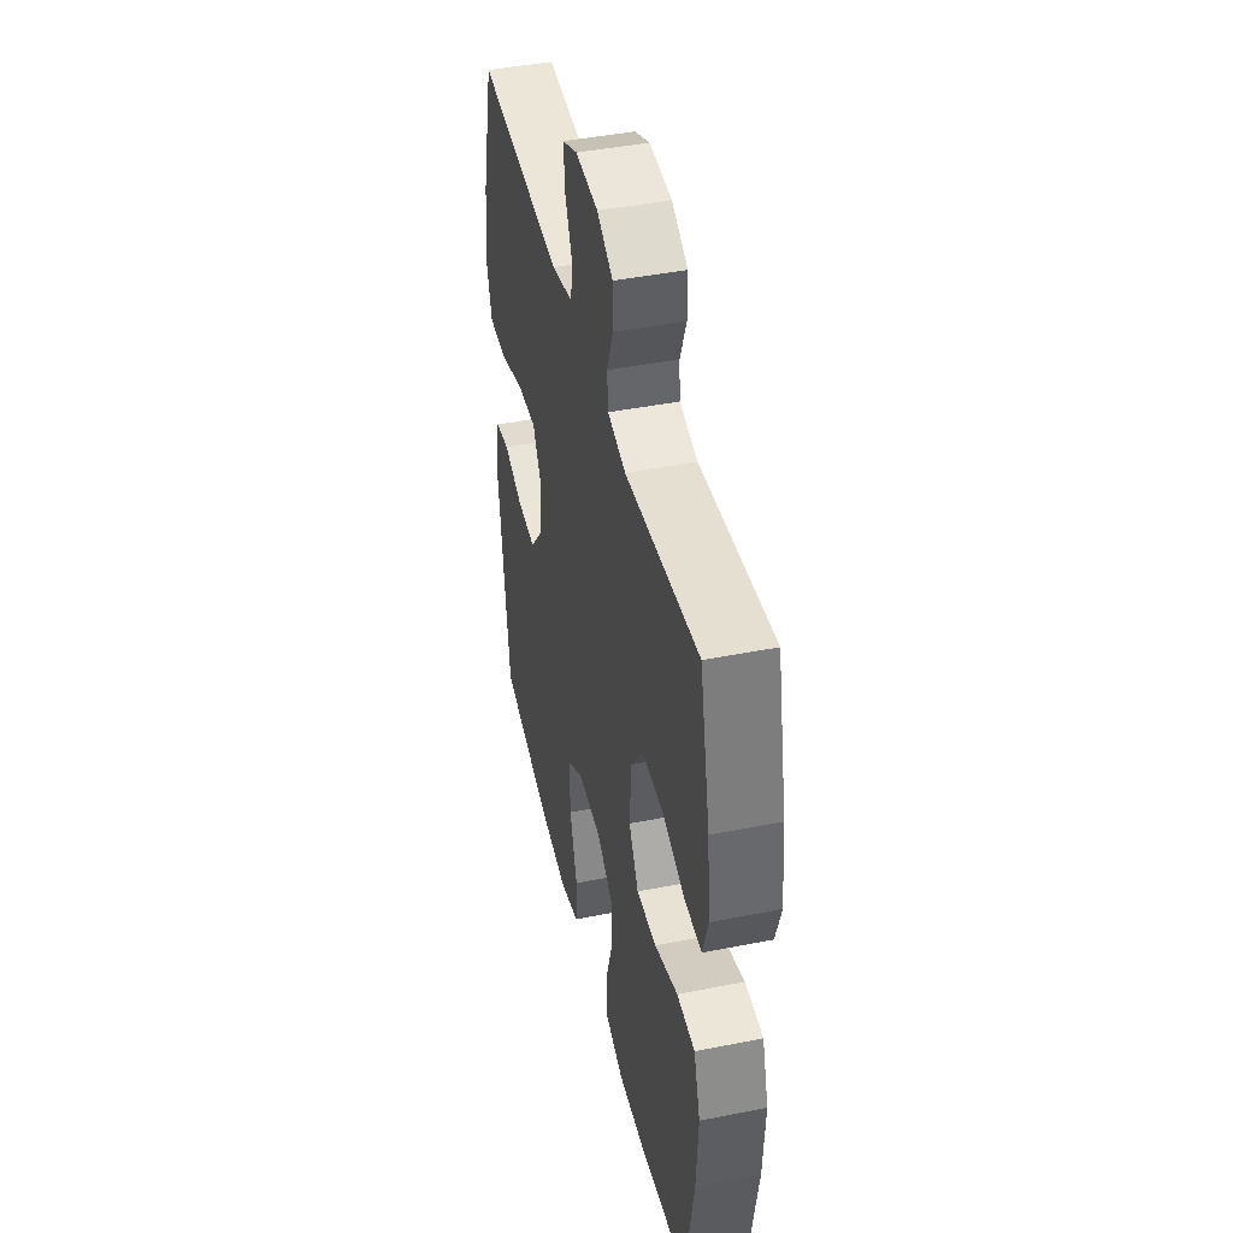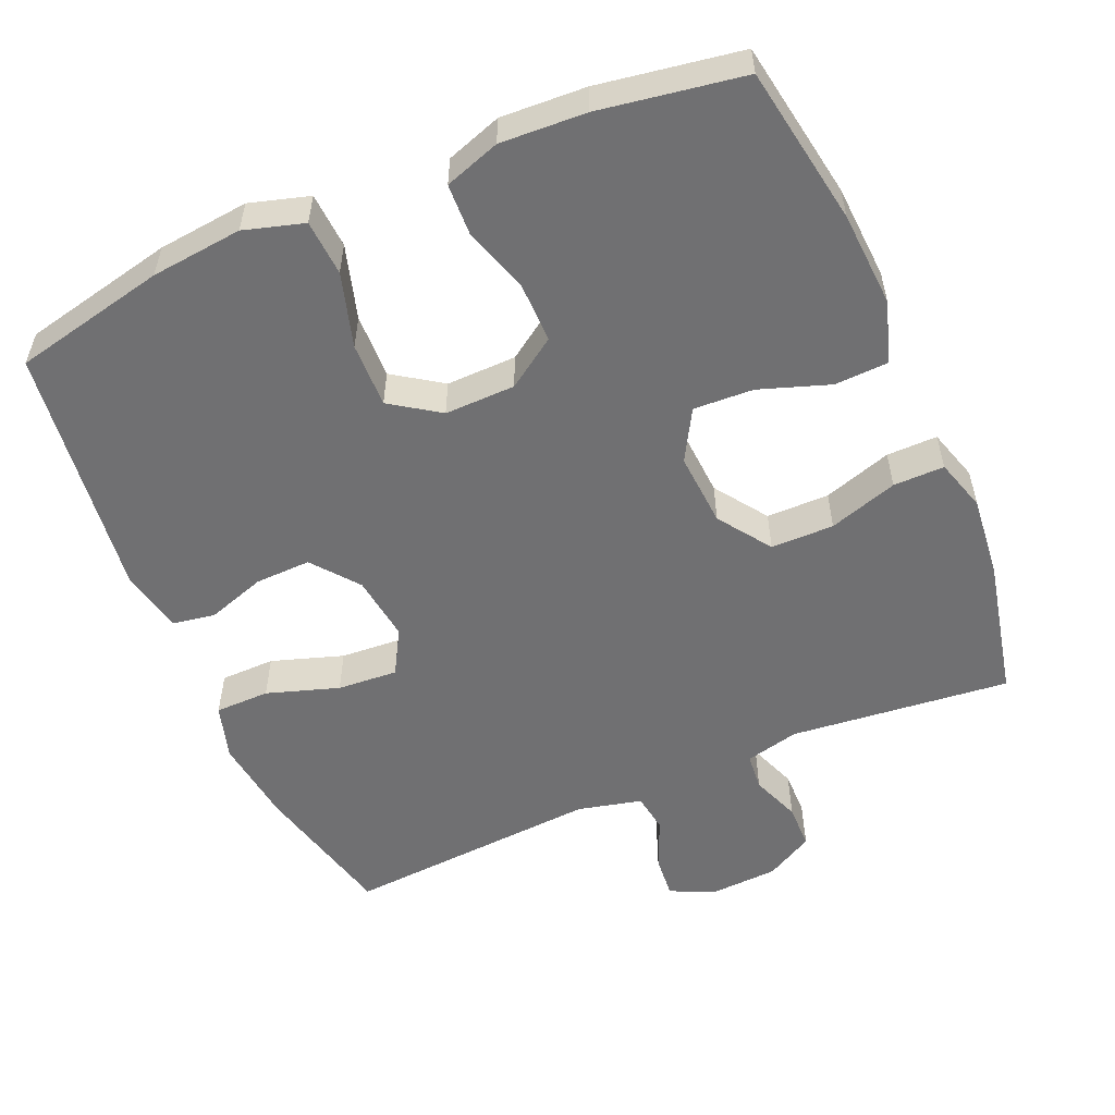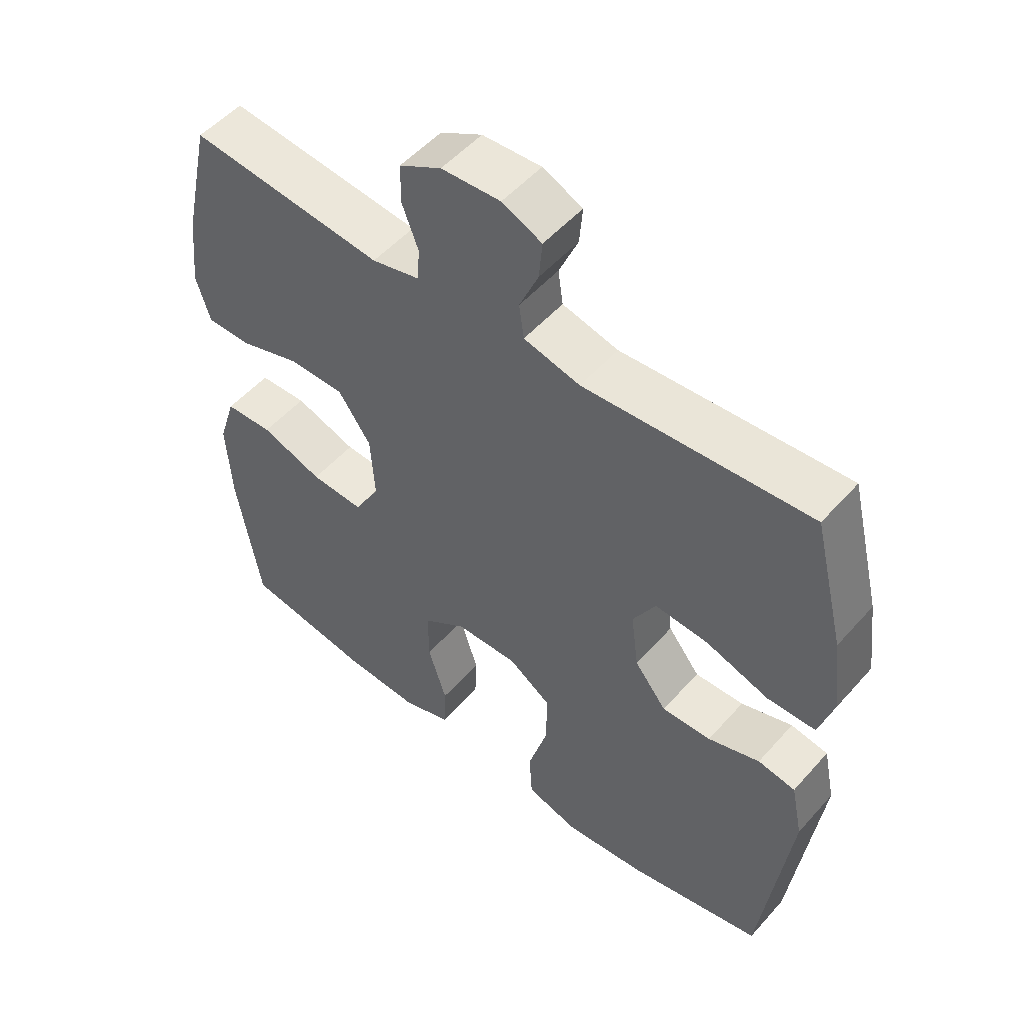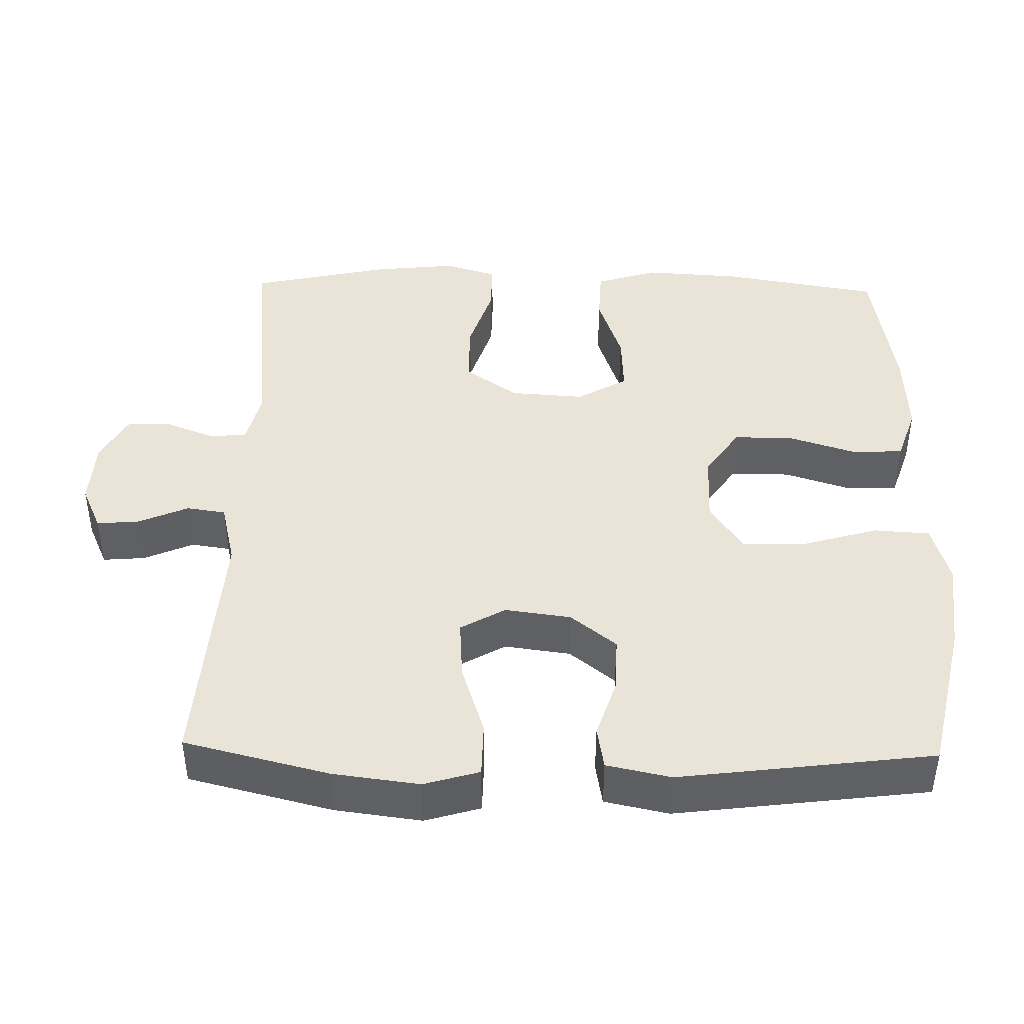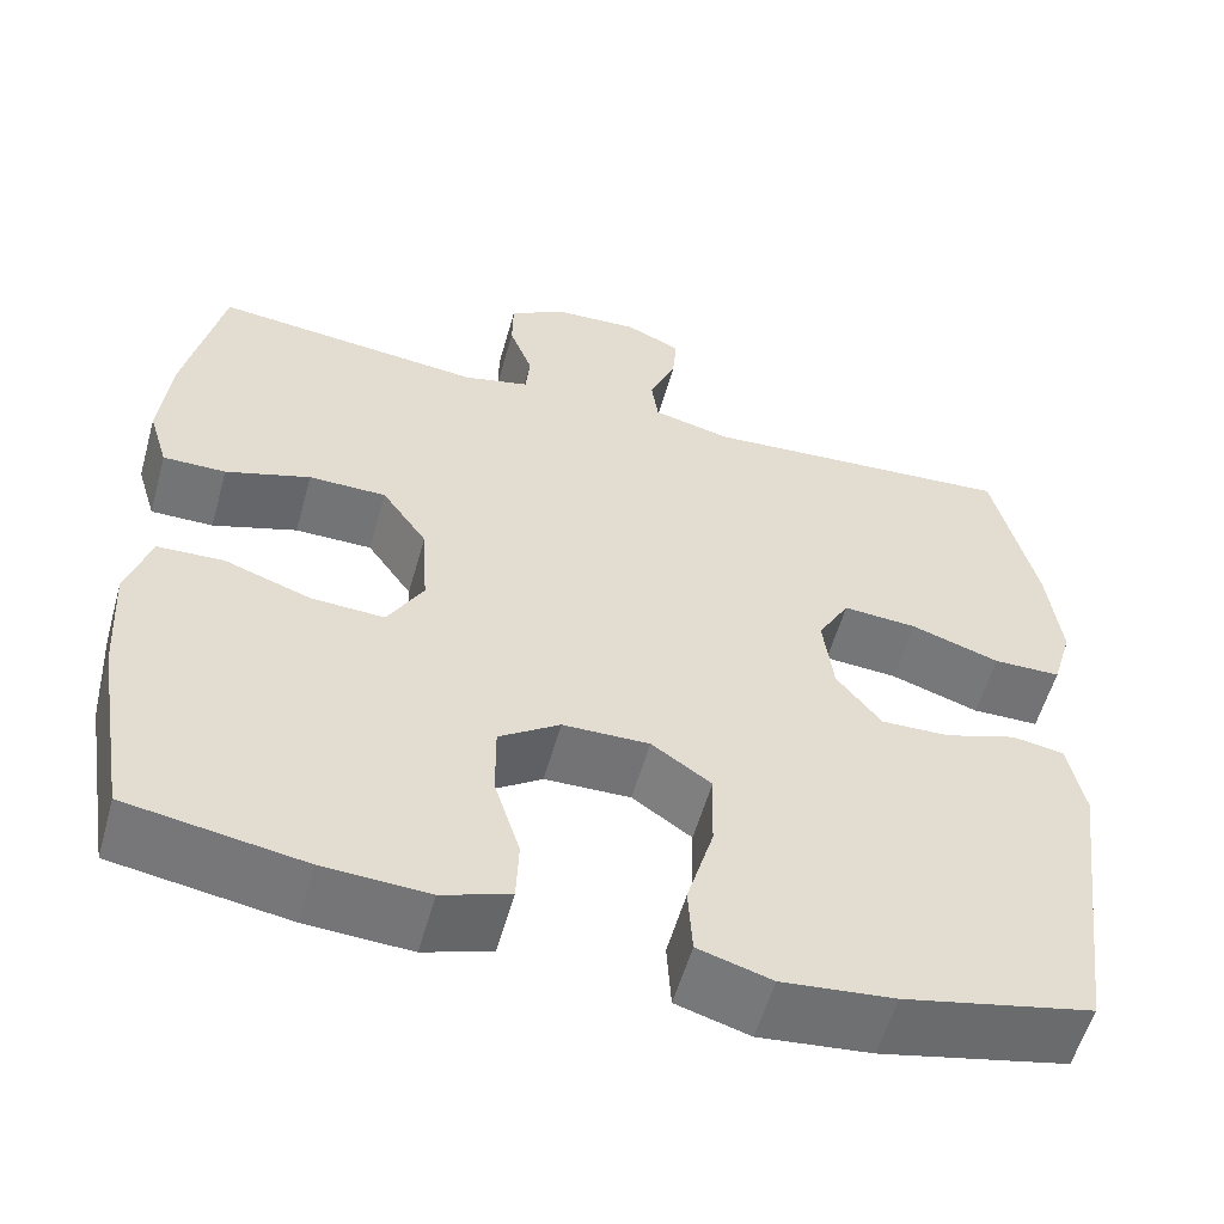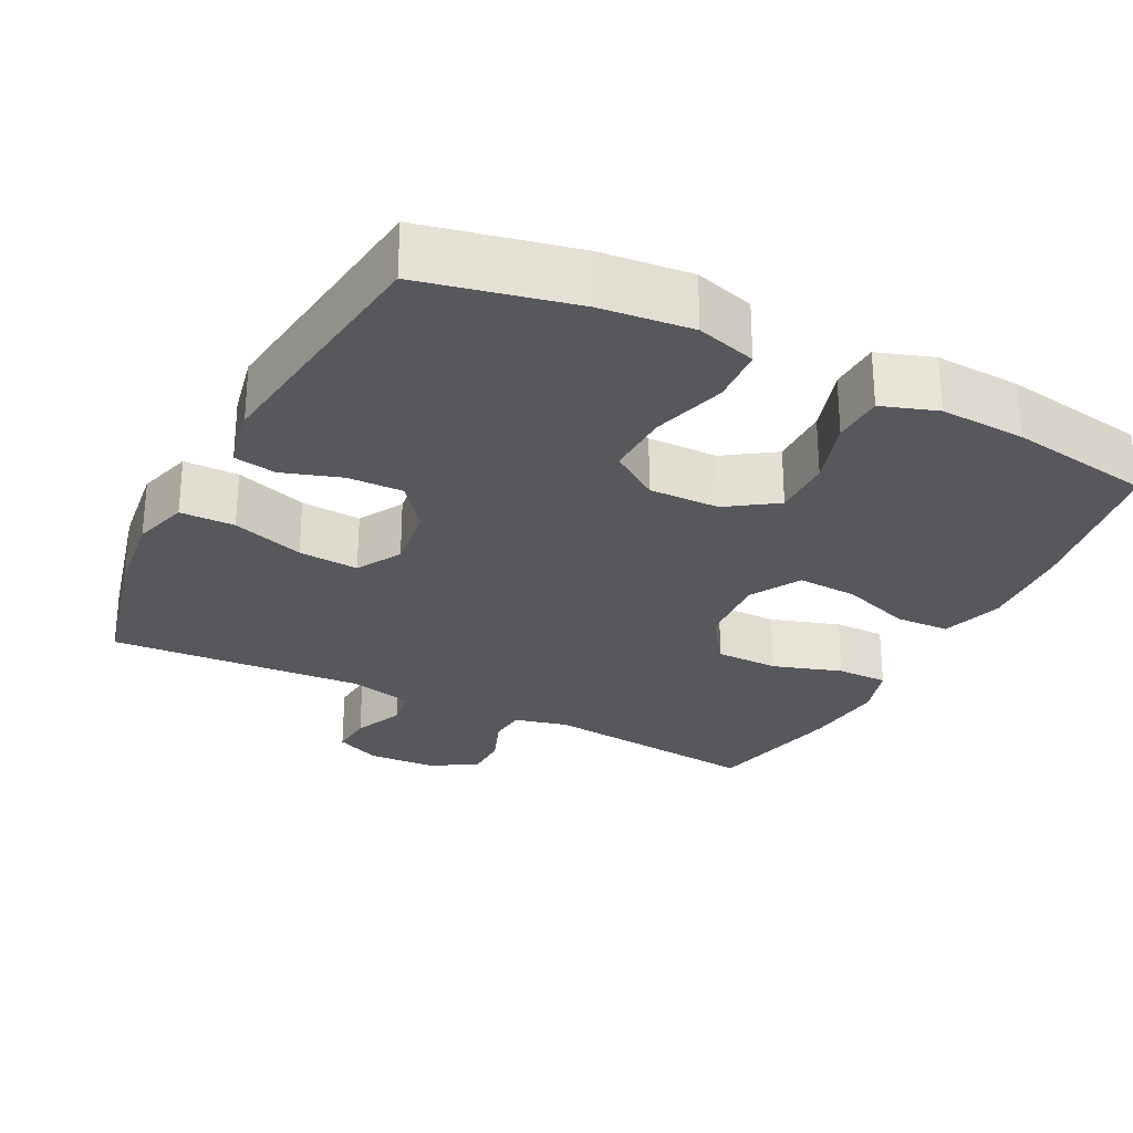
<metadata>
{"format":"obj","ext":"obj","renderer":"f3d","projection":"perspective","resolution":1024,"background":"white","views":[{"elev":43.9,"azim":-103.1,"up":"+Z"},{"elev":-55.0,"azim":-156.6,"up":"+Y"},{"elev":52.0,"azim":40.1,"up":"+Z"},{"elev":43.2,"azim":91.3,"up":"+Y"},{"elev":-56.1,"azim":-15.6,"up":"+Z"},{"elev":-27.8,"azim":153.1,"up":"+Y"}]}
</metadata>
<code>
o path1106
v -0.5486 0.0375 0.2836
v -0.5609 0.0375 0.1687
v -0.5387 0.0375 0.0958
v -0.4676 0.0375 0.09615
v -0.3715 0.0375 0.1267
v -0.2838 0.0375 0.126
v -0.2325 0.0375 0.05296
v -0.2257 0.0375 -0.05003
v -0.2661 0.0375 -0.1201
v -0.3498 0.0375 -0.1158
v -0.4475 0.0375 -0.08192
v -0.5229 0.0375 -0.08486
v -0.5502 0.0375 -0.1705
v -0.5425 0.0375 -0.3029
v -0.5057 0.0375 -0.5247
v -0.3054 0.0375 -0.5577
v -0.1858 0.0375 -0.564
v -0.1085 0.0375 -0.5379
v -0.1055 0.0375 -0.4667
v -0.1348 0.0375 -0.3735
v -0.1353 0.0375 -0.2901
v -0.06637 0.0375 -0.2436
v 0.03202 0.0375 -0.2419
v 0.09978 0.0375 -0.2881
v 0.09728 0.0375 -0.3786
v 0.06697 0.0375 -0.4819
v 0.07178 0.0375 -0.5597
v 0.1552 0.0375 -0.5843
v 0.2828 0.0375 -0.5712
v 0.496 0.0375 -0.5247
v 0.5413 0.0375 -0.1719
v 0.5227 0.0375 -0.08274
v 0.4635 0.0375 -0.07253
v 0.3819 0.0375 -0.09914
v 0.3042 0.0375 -0.1012
v 0.2535 0.0375 -0.0372
v 0.2416 0.0375 0.05482
v 0.2773 0.0375 0.1169
v 0.3614 0.0375 0.1109
v 0.4617 0.0375 0.07796
v 0.5378 0.0375 0.07883
v 0.5606 0.0375 0.1557
v 0.5454 0.0375 0.2756
v 0.496 0.0375 0.4772
v 0.1392 0.0375 0.453
v 0.05037 0.0375 0.4745
v 0.04258 0.0375 0.5291
v 0.07268 0.0375 0.5983
v 0.07775 0.0375 0.6574
v 0.01492 0.0375 0.6858
v -0.07838 0.0375 0.6809
v -0.1446 0.0375 0.6447
v -0.1456 0.0375 0.5826
v -0.1195 0.0375 0.5144
v -0.1241 0.0375 0.463
v -0.1992 0.0375 0.445
v -0.5057 0.0375 0.4772
v -0.5486 -0.0375 0.2836
v -0.5609 -0.0375 0.1687
v -0.5387 -0.0375 0.0958
v -0.4676 -0.0375 0.09615
v -0.3715 -0.0375 0.1267
v -0.2838 -0.0375 0.126
v -0.2325 -0.0375 0.05296
v -0.2257 -0.0375 -0.05003
v -0.2661 -0.0375 -0.1201
v -0.3498 -0.0375 -0.1158
v -0.4475 -0.0375 -0.08192
v -0.5229 -0.0375 -0.08486
v -0.5502 -0.0375 -0.1705
v -0.5425 -0.0375 -0.3029
v -0.5057 -0.0375 -0.5247
v -0.3054 -0.0375 -0.5577
v -0.1858 -0.0375 -0.564
v -0.1085 -0.0375 -0.5379
v -0.1055 -0.0375 -0.4667
v -0.1348 -0.0375 -0.3735
v -0.1353 -0.0375 -0.2901
v -0.06637 -0.0375 -0.2436
v 0.03202 -0.0375 -0.2419
v 0.09978 -0.0375 -0.2881
v 0.09728 -0.0375 -0.3786
v 0.06697 -0.0375 -0.4819
v 0.07178 -0.0375 -0.5597
v 0.1552 -0.0375 -0.5843
v 0.2828 -0.0375 -0.5712
v 0.496 -0.0375 -0.5247
v 0.5413 -0.0375 -0.1719
v 0.5227 -0.0375 -0.08274
v 0.4635 -0.0375 -0.07253
v 0.3819 -0.0375 -0.09914
v 0.3042 -0.0375 -0.1012
v 0.2535 -0.0375 -0.0372
v 0.2416 -0.0375 0.05482
v 0.2773 -0.0375 0.1169
v 0.3614 -0.0375 0.1109
v 0.4617 -0.0375 0.07796
v 0.5378 -0.0375 0.07883
v 0.5606 -0.0375 0.1557
v 0.5454 -0.0375 0.2756
v 0.496 -0.0375 0.4772
v 0.1392 -0.0375 0.453
v 0.05037 -0.0375 0.4745
v 0.04258 -0.0375 0.5291
v 0.07268 -0.0375 0.5983
v 0.07775 -0.0375 0.6574
v 0.01492 -0.0375 0.6858
v -0.07838 -0.0375 0.6809
v -0.1446 -0.0375 0.6447
v -0.1456 -0.0375 0.5826
v -0.1195 -0.0375 0.5144
v -0.1241 -0.0375 0.463
v -0.1992 -0.0375 0.445
v -0.5057 -0.0375 0.4772
v -0.5486 0.0375 0.2836
v -0.5609 0.0375 0.1687
v -0.5387 0.0375 0.0958
v -0.5387 0.0375 0.0958
v -0.5229 0.0375 -0.08486
v -0.5229 0.0375 -0.08486
v -0.5502 0.0375 -0.1705
v -0.5425 0.0375 -0.3029
v -0.4676 0.0375 0.09615
v -0.4475 0.0375 -0.08192
v -0.5057 0.0375 0.4772
v -0.5057 0.0375 0.4772
v -0.5057 0.0375 -0.5247
v -0.5057 0.0375 -0.5247
v -0.3715 0.0375 0.1267
v -0.3498 0.0375 -0.1158
v -0.3054 0.0375 -0.5577
v -0.2838 0.0375 0.126
v -0.2661 0.0375 -0.1201
v -0.2661 0.0375 -0.1201
v -0.1992 0.0375 0.445
v -0.1858 0.0375 -0.564
v -0.2325 0.0375 0.05296
v -0.2257 0.0375 -0.05003
v -0.1241 0.0375 0.463
v -0.1241 0.0375 0.463
v -0.1348 0.0375 -0.3735
v -0.1353 0.0375 -0.2901
v -0.1085 0.0375 -0.5379
v -0.1085 0.0375 -0.5379
v -0.1446 0.0375 0.6447
v -0.1446 0.0375 0.6447
v -0.1456 0.0375 0.5826
v -0.1195 0.0375 0.5144
v -0.07838 0.0375 0.6809
v -0.06637 0.0375 -0.2436
v -0.1055 0.0375 -0.4667
v 0.01492 0.0375 0.6858
v 0.03202 0.0375 -0.2419
v 0.07775 0.0375 0.6574
v 0.07775 0.0375 0.6574
v 0.09978 0.0375 -0.2881
v 0.07268 0.0375 0.5983
v 0.04258 0.0375 0.5291
v 0.05037 0.0375 0.4745
v 0.05037 0.0375 0.4745
v 0.1392 0.0375 0.453
v 0.09728 0.0375 -0.3786
v 0.06697 0.0375 -0.4819
v 0.07178 0.0375 -0.5597
v 0.07178 0.0375 -0.5597
v 0.1552 0.0375 -0.5843
v 0.2828 0.0375 -0.5712
v 0.2416 0.0375 0.05482
v 0.2773 0.0375 0.1169
v 0.2773 0.0375 0.1169
v 0.2535 0.0375 -0.0372
v 0.3042 0.0375 -0.1012
v 0.3614 0.0375 0.1109
v 0.3819 0.0375 -0.09914
v 0.4617 0.0375 0.07796
v 0.4635 0.0375 -0.07253
v 0.496 0.0375 0.4772
v 0.496 0.0375 0.4772
v 0.5378 0.0375 0.07883
v 0.5378 0.0375 0.07883
v 0.5227 0.0375 -0.08274
v 0.5227 0.0375 -0.08274
v 0.496 0.0375 -0.5247
v 0.496 0.0375 -0.5247
v 0.5454 0.0375 0.2756
v 0.5413 0.0375 -0.1719
v 0.5606 0.0375 0.1557
v -0.5486 -0.0375 0.2836
v -0.5609 -0.0375 0.1687
v -0.5387 -0.0375 0.0958
v -0.5387 -0.0375 0.0958
v -0.5229 -0.0375 -0.08486
v -0.5229 -0.0375 -0.08486
v -0.5502 -0.0375 -0.1705
v -0.5425 -0.0375 -0.3029
v -0.4676 -0.0375 0.09615
v -0.4475 -0.0375 -0.08192
v -0.5057 -0.0375 0.4772
v -0.5057 -0.0375 0.4772
v -0.5057 -0.0375 -0.5247
v -0.5057 -0.0375 -0.5247
v -0.3715 -0.0375 0.1267
v -0.3498 -0.0375 -0.1158
v -0.3054 -0.0375 -0.5577
v -0.2838 -0.0375 0.126
v -0.2661 -0.0375 -0.1201
v -0.2661 -0.0375 -0.1201
v -0.1992 -0.0375 0.445
v -0.1858 -0.0375 -0.564
v -0.2325 -0.0375 0.05296
v -0.2257 -0.0375 -0.05003
v -0.1241 -0.0375 0.463
v -0.1241 -0.0375 0.463
v -0.1348 -0.0375 -0.3735
v -0.1353 -0.0375 -0.2901
v -0.1085 -0.0375 -0.5379
v -0.1085 -0.0375 -0.5379
v -0.1446 -0.0375 0.6447
v -0.1446 -0.0375 0.6447
v -0.1456 -0.0375 0.5826
v -0.1195 -0.0375 0.5144
v -0.07838 -0.0375 0.6809
v -0.06637 -0.0375 -0.2436
v -0.1055 -0.0375 -0.4667
v 0.01492 -0.0375 0.6858
v 0.03202 -0.0375 -0.2419
v 0.07775 -0.0375 0.6574
v 0.07775 -0.0375 0.6574
v 0.09978 -0.0375 -0.2881
v 0.07268 -0.0375 0.5983
v 0.04258 -0.0375 0.5291
v 0.05037 -0.0375 0.4745
v 0.05037 -0.0375 0.4745
v 0.1392 -0.0375 0.453
v 0.09728 -0.0375 -0.3786
v 0.06697 -0.0375 -0.4819
v 0.07178 -0.0375 -0.5597
v 0.07178 -0.0375 -0.5597
v 0.1552 -0.0375 -0.5843
v 0.2828 -0.0375 -0.5712
v 0.2416 -0.0375 0.05482
v 0.2773 -0.0375 0.1169
v 0.2773 -0.0375 0.1169
v 0.2535 -0.0375 -0.0372
v 0.3042 -0.0375 -0.1012
v 0.3614 -0.0375 0.1109
v 0.3819 -0.0375 -0.09914
v 0.4617 -0.0375 0.07796
v 0.4635 -0.0375 -0.07253
v 0.496 -0.0375 0.4772
v 0.496 -0.0375 0.4772
v 0.5378 -0.0375 0.07883
v 0.5378 -0.0375 0.07883
v 0.5227 -0.0375 -0.08274
v 0.5227 -0.0375 -0.08274
v 0.496 -0.0375 -0.5247
v 0.496 -0.0375 -0.5247
v 0.5454 -0.0375 0.2756
v 0.5413 -0.0375 -0.1719
v 0.5606 -0.0375 0.1557
f 205 208 202
f 214 215 195
f 260 248 252
f 231 230 225
f 241 234 232
f 188 208 198
f 249 259 254
f 211 226 241
f 222 231 225
f 196 189 190
f 229 235 240
f 247 259 249
f 188 202 208
f 256 245 240
f 250 242 258
f 202 189 196
f 192 194 197
f 214 195 204
f 209 214 204
f 226 229 244
f 223 206 215
f 234 242 250
f 197 194 203
f 221 232 231
f 203 195 215
f 221 231 220
f 240 245 229
f 240 235 239
f 210 232 212
f 214 209 224
f 244 229 245
f 259 247 256
f 210 241 232
f 239 235 236
f 220 222 218
f 203 215 206
f 245 256 247
f 212 232 221
f 225 230 227
f 210 212 205
f 211 241 210
f 258 246 260
f 220 231 222
f 211 223 226
f 194 195 203
f 206 223 211
f 200 204 195
f 189 202 188
f 208 205 212
f 241 226 244
f 224 209 216
f 239 236 237
f 241 242 234
f 258 242 246
f 246 248 260
f 1 2 59 58
f 2 118 191 59
f 120 13 70 193
f 13 14 71 70
f 3 4 61 60
f 11 12 69 68
f 126 1 58 199
f 14 128 201 71
f 4 5 62 61
f 10 11 68 67
f 15 16 73 72
f 5 6 63 62
f 134 10 67 207
f 56 57 114 113
f 16 17 74 73
f 6 7 64 63
f 8 9 66 65
f 7 8 65 64
f 140 56 113 213
f 20 21 78 77
f 17 144 217 74
f 146 53 110 219
f 53 54 111 110
f 51 52 109 108
f 21 22 79 78
f 19 20 77 76
f 18 19 76 75
f 54 55 112 111
f 50 51 108 107
f 22 23 80 79
f 155 50 107 228
f 23 24 81 80
f 48 49 106 105
f 47 48 105 104
f 160 47 104 233
f 45 46 103 102
f 25 26 83 82
f 26 165 238 83
f 27 28 85 84
f 24 25 82 81
f 28 29 86 85
f 37 170 243 94
f 36 37 94 93
f 35 36 93 92
f 38 39 96 95
f 34 35 92 91
f 39 40 97 96
f 33 34 91 90
f 178 45 102 251
f 40 180 253 97
f 182 33 90 255
f 29 184 257 86
f 43 44 101 100
f 31 32 89 88
f 30 31 88 87
f 42 43 100 99
f 41 42 99 98
f 132 129 135
f 141 122 142
f 187 179 175
f 158 152 157
f 168 159 161
f 115 125 135
f 176 181 186
f 138 168 153
f 149 152 158
f 123 117 116
f 156 167 162
f 174 176 186
f 115 135 129
f 183 167 172
f 177 185 169
f 129 123 116
f 119 124 121
f 141 131 122
f 136 131 141
f 153 171 156
f 150 142 133
f 161 177 169
f 124 130 121
f 148 158 159
f 130 142 122
f 148 147 158
f 167 156 172
f 167 166 162
f 137 139 159
f 141 151 136
f 171 172 156
f 186 183 174
f 137 159 168
f 166 163 162
f 147 145 149
f 130 133 142
f 172 174 183
f 139 148 159
f 152 154 157
f 137 132 139
f 138 137 168
f 185 187 173
f 147 149 158
f 138 153 150
f 121 130 122
f 133 138 150
f 127 122 131
f 116 115 129
f 135 139 132
f 168 171 153
f 151 143 136
f 166 164 163
f 168 161 169
f 185 173 169
f 173 187 175

</code>
